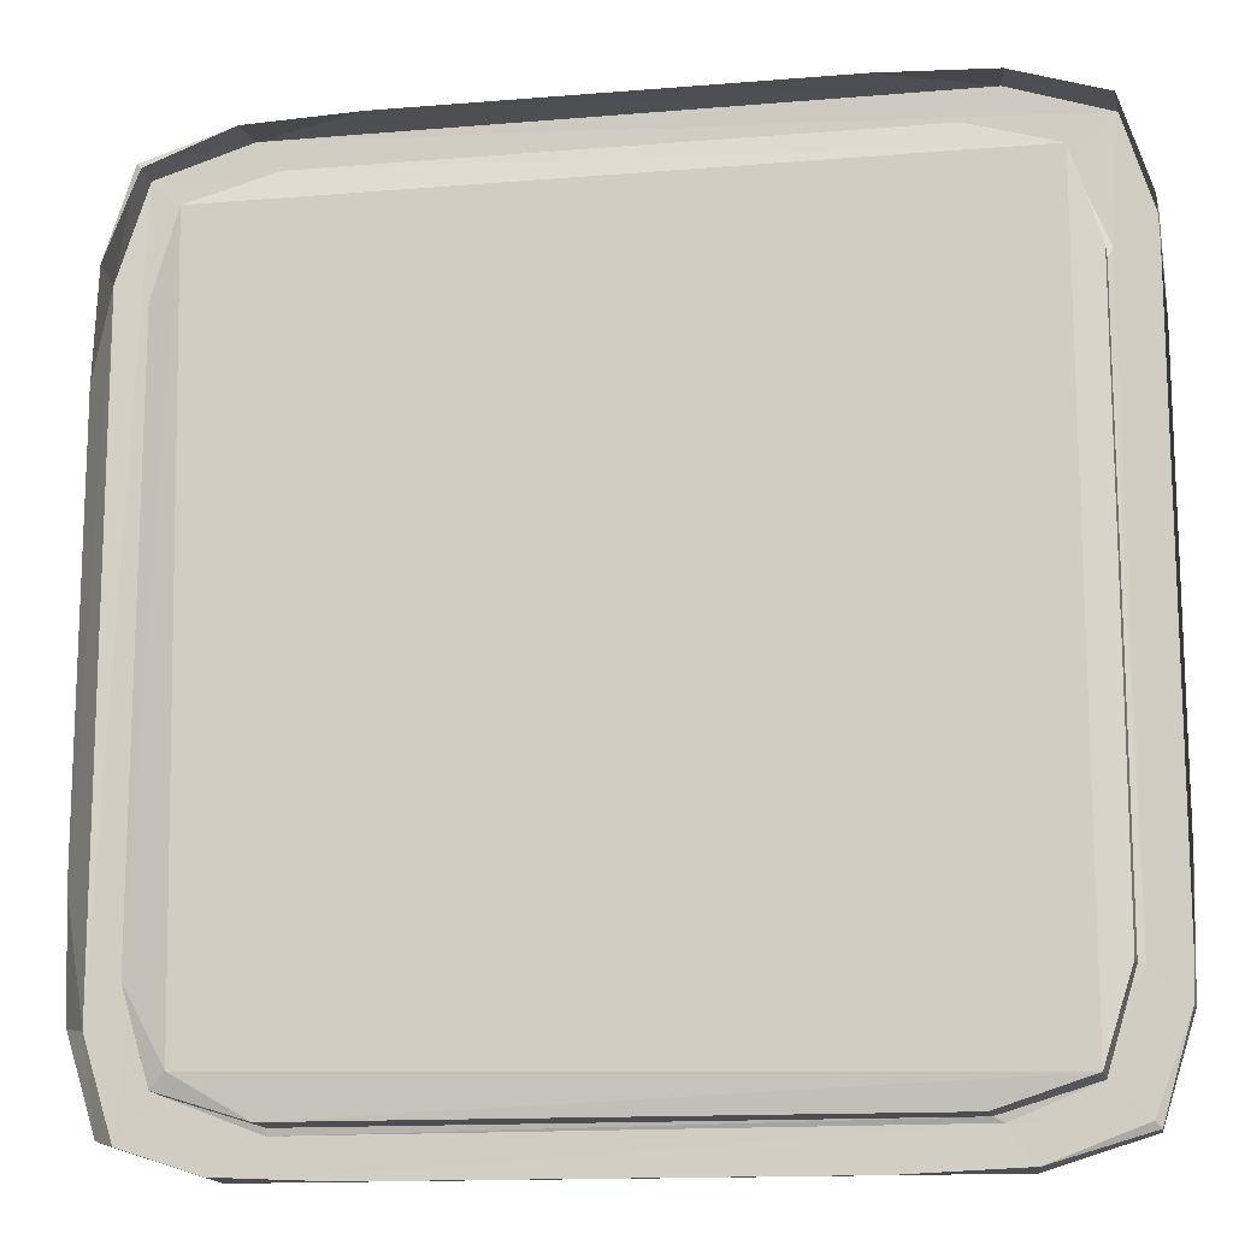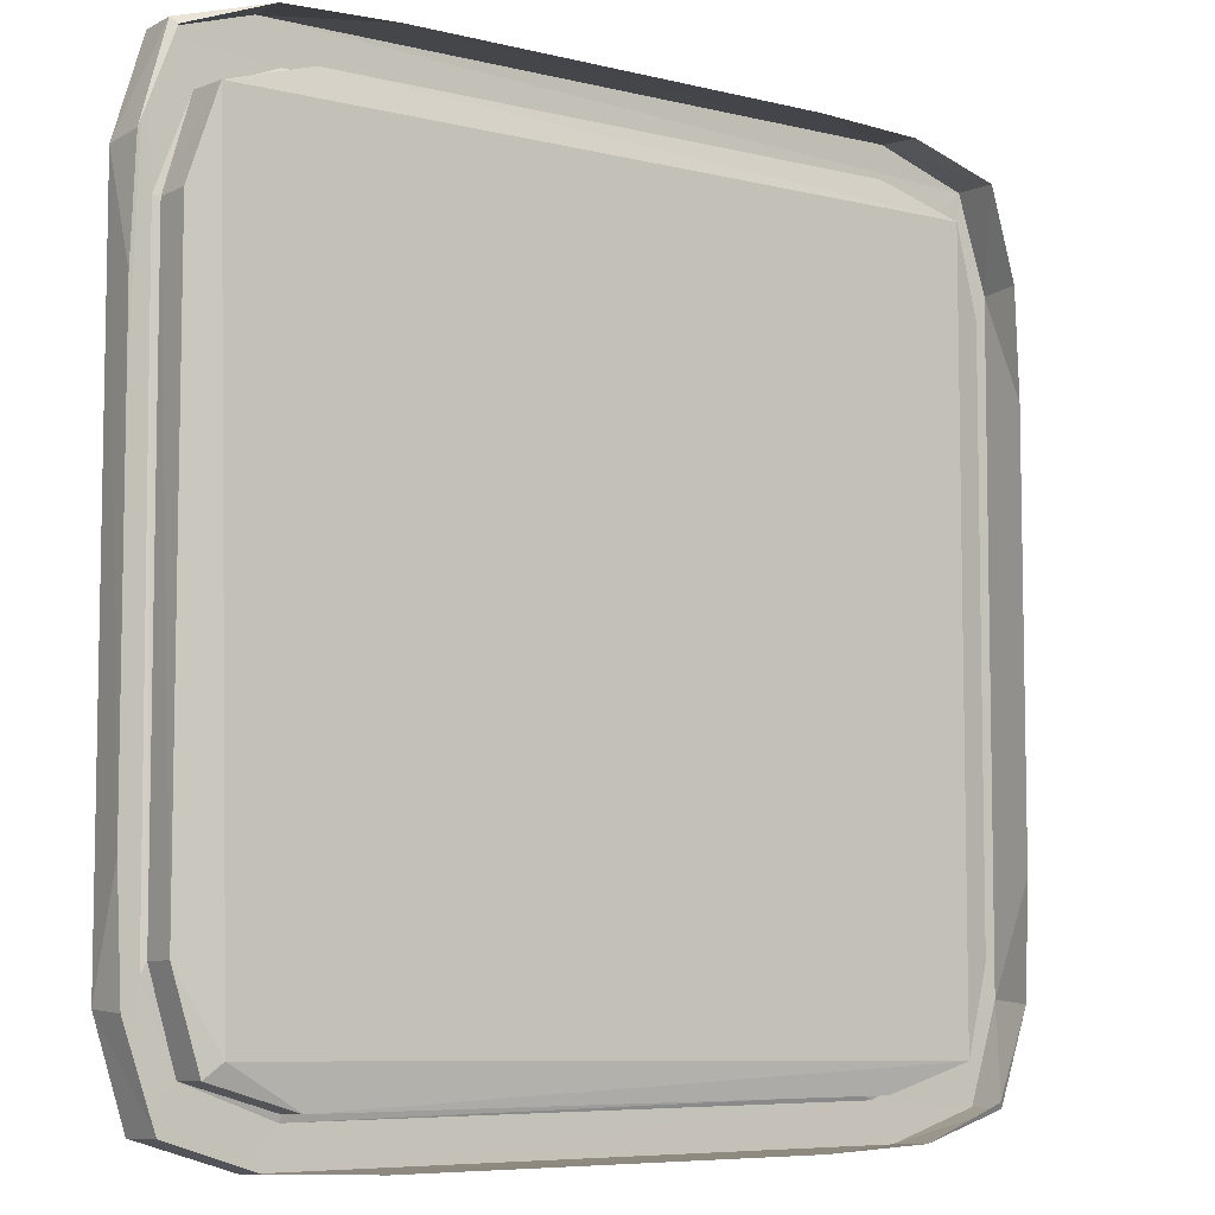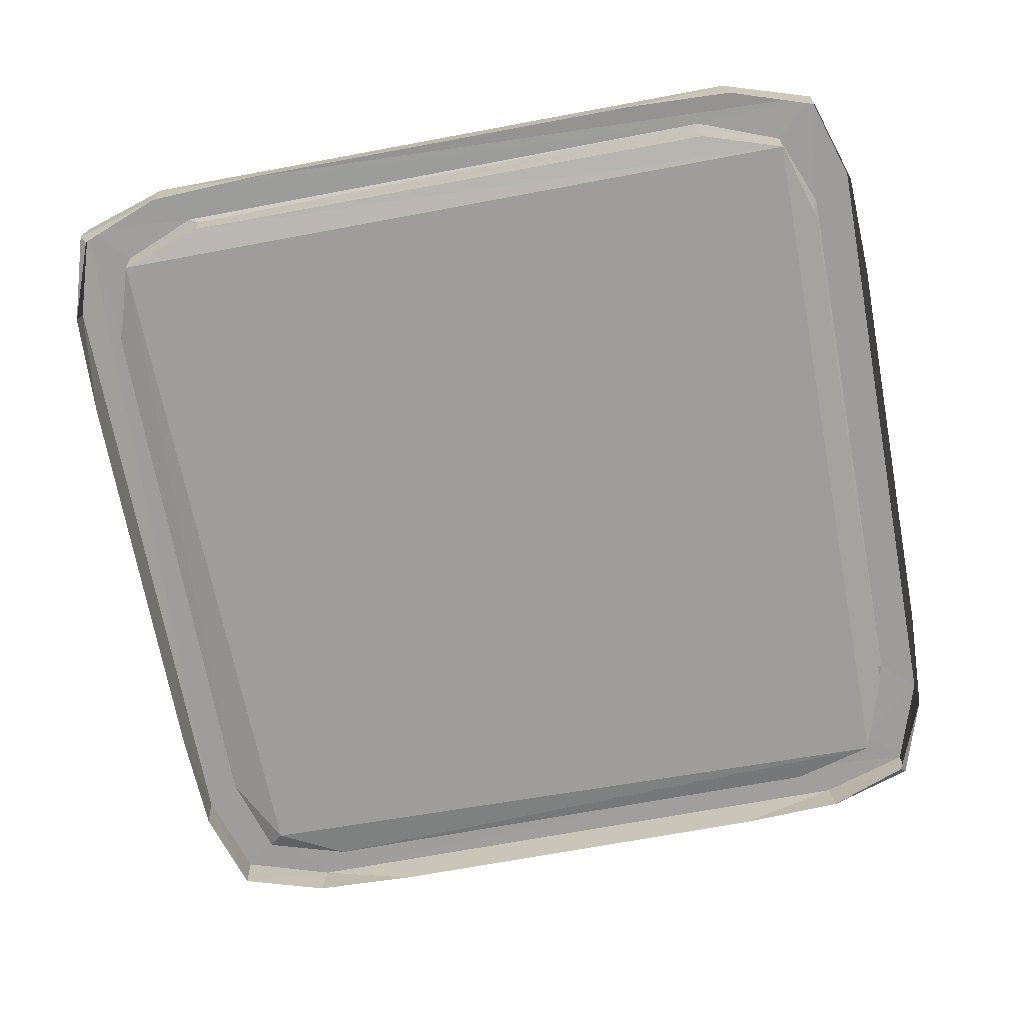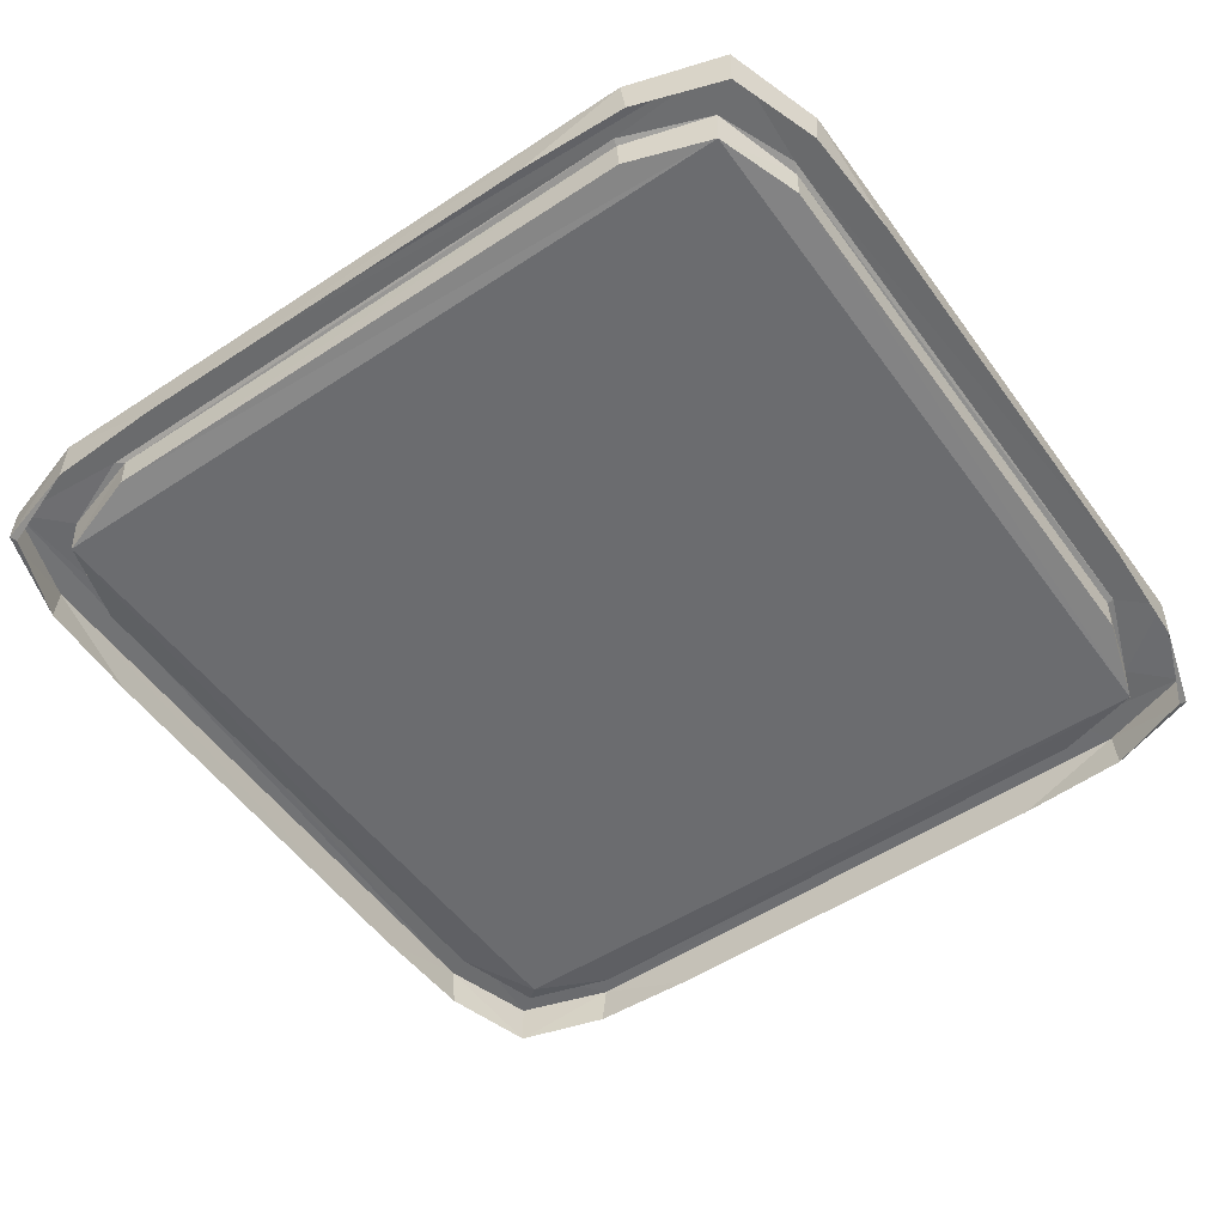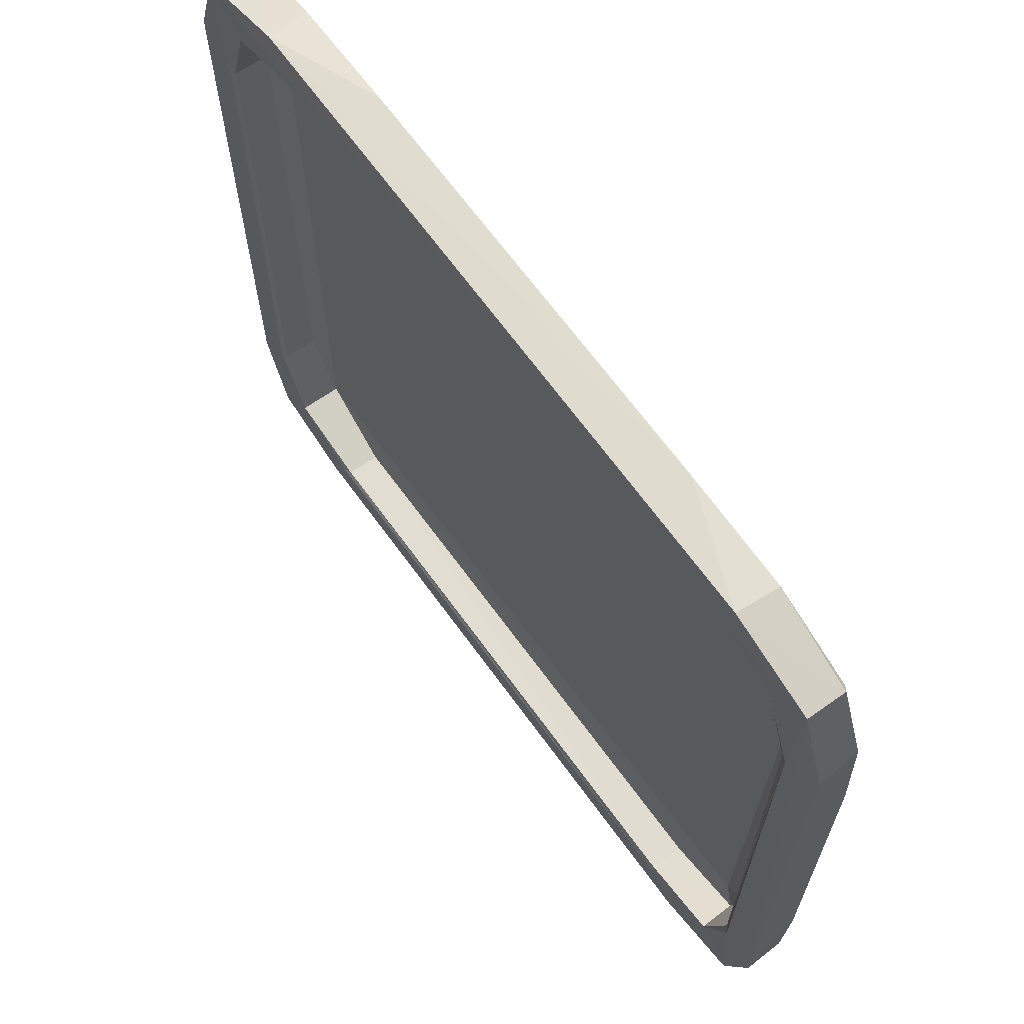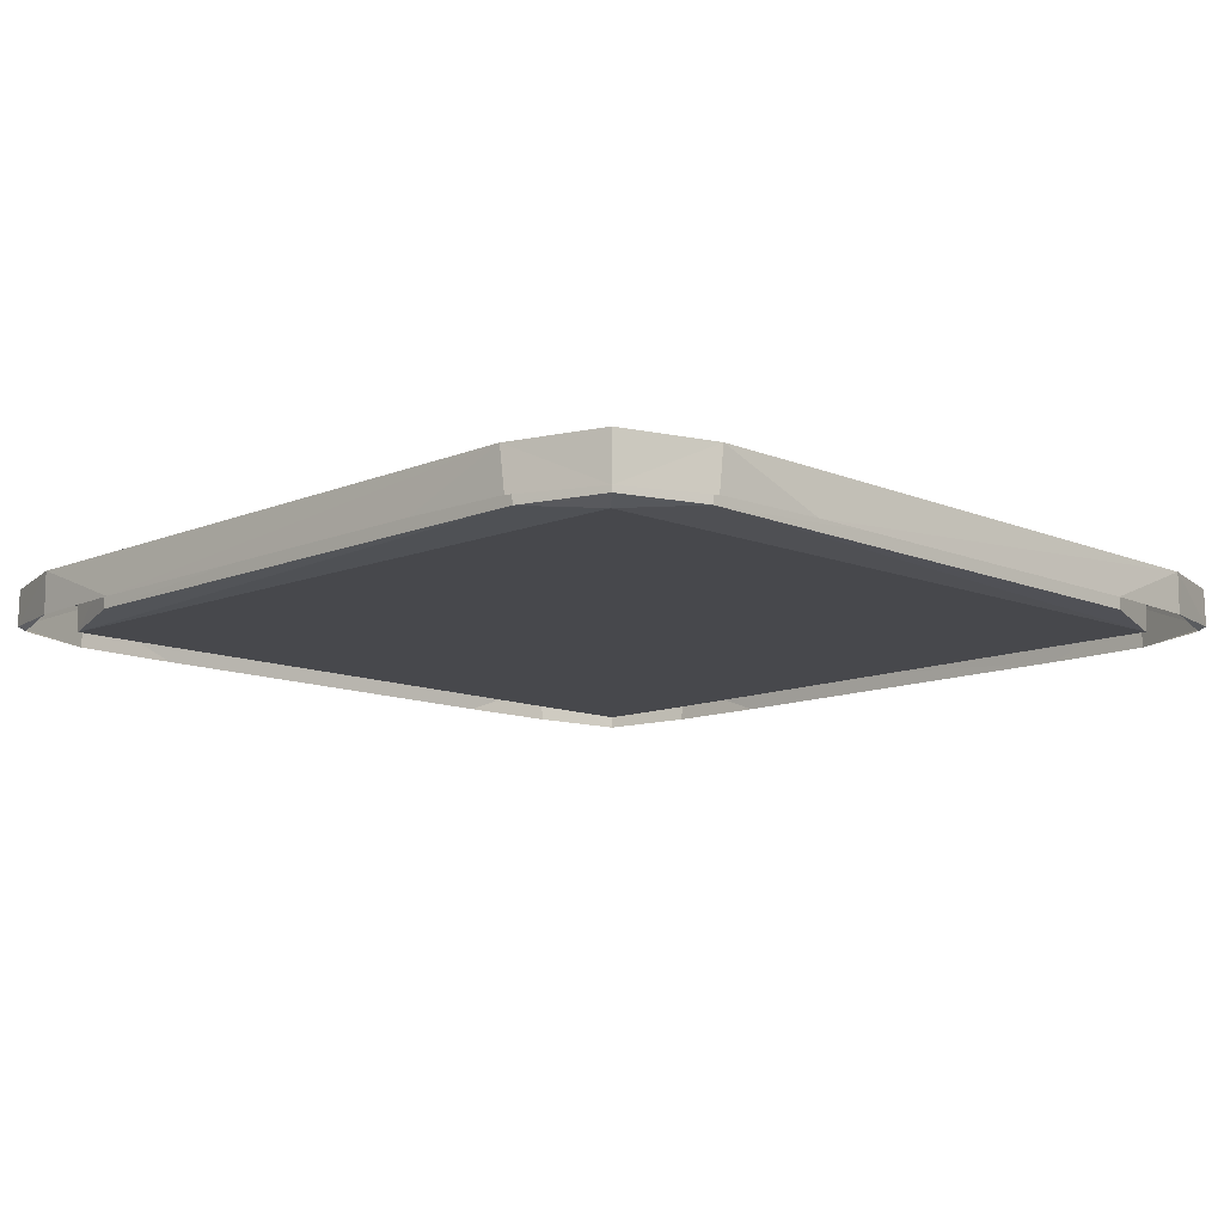
<metadata>
{"format":"obj","ext":"obj","renderer":"f3d","projection":"perspective","resolution":1024,"background":"white","views":[{"elev":-14.3,"azim":10.3,"up":"+Z"},{"elev":-6.8,"azim":-35.8,"up":"+Z"},{"elev":-70.4,"azim":10.5,"up":"+Y"},{"elev":-53.6,"azim":35.1,"up":"+Y"},{"elev":66.9,"azim":-126.0,"up":"+Z"},{"elev":-11.7,"azim":-135.0,"up":"+Y"}]}
</metadata>
<code>
o Plane
v -0.8009 0.000238 -0.8038
v -0.8954 0.01841 -0.6401
v -0.8973 0.09405 -0.6424
v -0.8942 0.01727 0.6439
v 0.8954 0.01841 0.6401
v 0.8973 0.09405 0.6424
v 0.8942 0.01727 -0.6439
v -0.9993 0.005167 0.4819
v -0.9944 0.09594 0.7171
v -0.9996 0.005171 -0.4739
v -0.9889 0.004595 -0.7254
v -0.9889 0.004595 0.7254
v 0.9996 0.005171 -0.4739
v 0.9993 0.005167 0.4819
v 0.9889 0.004595 0.7254
v 0.9889 0.004595 -0.7254
v -0.9934 0.09927 -0.7191
v -0.9121 0.09962 0.6434
v -0.9076 0.09993 -0.6665
v -0.7191 0.09927 0.9934
v 0.6434 0.09962 0.9121
v -0.6665 0.09993 0.9076
v 0.9081 0.09993 0.665
v 0.9121 0.09962 -0.6434
v 0.9937 0.09839 0.7184
v 0.9938 0.09882 -0.7176
v 0.665 0.09993 -0.9081
v -0.6434 0.09962 -0.9121
v 0.7184 0.09839 -0.9937
v -0.7176 0.09882 -0.9938
v -0.4819 0.005167 -0.9993
v 0.4739 0.005171 -0.9996
v 0.7254 0.004595 -0.9889
v -0.7254 0.004594 -0.9889
v 0.4819 0.005167 0.9993
v 0.7171 0.09594 0.9944
v -0.4739 0.005171 0.9996
v -0.7254 0.004595 0.9889
v 0.7254 0.004594 0.9889
v 0.6401 0.01841 -0.8954
v 0.6424 0.09405 -0.8973
v -0.6439 0.01727 -0.8942
v -0.6401 0.01841 0.8954
v -0.6424 0.09405 0.8973
v 0.6439 0.01727 0.8942
v 0.8339 0.00508 0.8346
v -0.9244 -0.002355 -0.9244
v -0.9286 0.01525 0.9286
v -0.9277 0.09967 0.9277
v 0.9244 -0.002355 0.9244
v 0.9286 0.01525 -0.9286
v 0.9278 0.09889 -0.9278
v -0.8977 0.09416 0.6408
v 0.6408 0.09416 0.8977
v 0.8977 0.09416 -0.6408
v -0.6408 0.09416 -0.8977
v -0.8379 0.09836 0.8379
v -0.9278 0.09889 -0.9278
v 0.8379 0.09836 -0.8379
v 0.8379 0.09836 0.8379
v 0.8338 0.003443 -0.8338
v -0.8357 0.01664 -0.8357
v -0.8379 0.09836 -0.8379
v -0.8341 0.003979 0.8338
v -0.9159 0.005171 0.9159
v 0.9159 0.005171 -0.9159
v 0.9277 0.09967 0.9277
f 14 13 26 25
f 53 4 2
f 64 1 2
f 62 63 3
f 53 57 64
f 55 7 5
f 61 46 5
f 46 60 6
f 55 59 61
f 10 17 11
f 9 12 48
f 10 8 9
f 9 48 49
f 10 9 17
f 14 25 15
f 61 1 64 46
f 26 16 51
f 26 51 52
f 17 49 18
f 17 18 19
f 18 53 3
f 19 3 63
f 19 58 17
f 20 67 21
f 20 21 22
f 21 54 44
f 22 44 57
f 22 49 20
f 23 26 24
f 26 52 59
f 24 55 6
f 23 6 60
f 23 67 25
f 27 30 28
f 30 58 63
f 28 56 41
f 27 41 59
f 27 52 29
f 32 29 33
f 33 51 66
f 30 34 47
f 32 31 30
f 30 47 58
f 32 30 29
f 37 20 38
f 38 48 65
f 36 39 50
f 37 35 36
f 36 50 67
f 37 36 20
f 56 42 40
f 42 1 61
f 42 62 1
f 61 59 41
f 56 63 62
f 54 45 43
f 46 64 43
f 64 57 44
f 54 60 46
f 53 64 4
f 3 2 62
f 4 64 2
f 62 2 1
f 2 3 53
f 55 61 7
f 6 5 46
f 7 61 5
f 5 6 55
f 11 17 47
f 9 8 12
f 48 12 65
f 47 17 58
f 15 25 50
f 26 13 16
f 51 16 66
f 50 25 67
f 18 49 57
f 53 18 57
f 58 19 63
f 19 18 3
f 17 9 49
f 21 67 60
f 54 21 60
f 49 22 57
f 22 21 44
f 20 36 67
f 24 26 59
f 55 24 59
f 67 23 60
f 23 24 6
f 23 25 26
f 28 30 63
f 56 28 63
f 52 27 59
f 27 28 41
f 27 29 30
f 33 29 51
f 30 31 34
f 51 29 52
f 38 20 48
f 36 35 39
f 48 20 49
f 56 62 42
f 41 40 61
f 42 61 40
f 40 41 56
f 54 46 45
f 44 43 64
f 45 46 43
f 43 44 54

</code>
